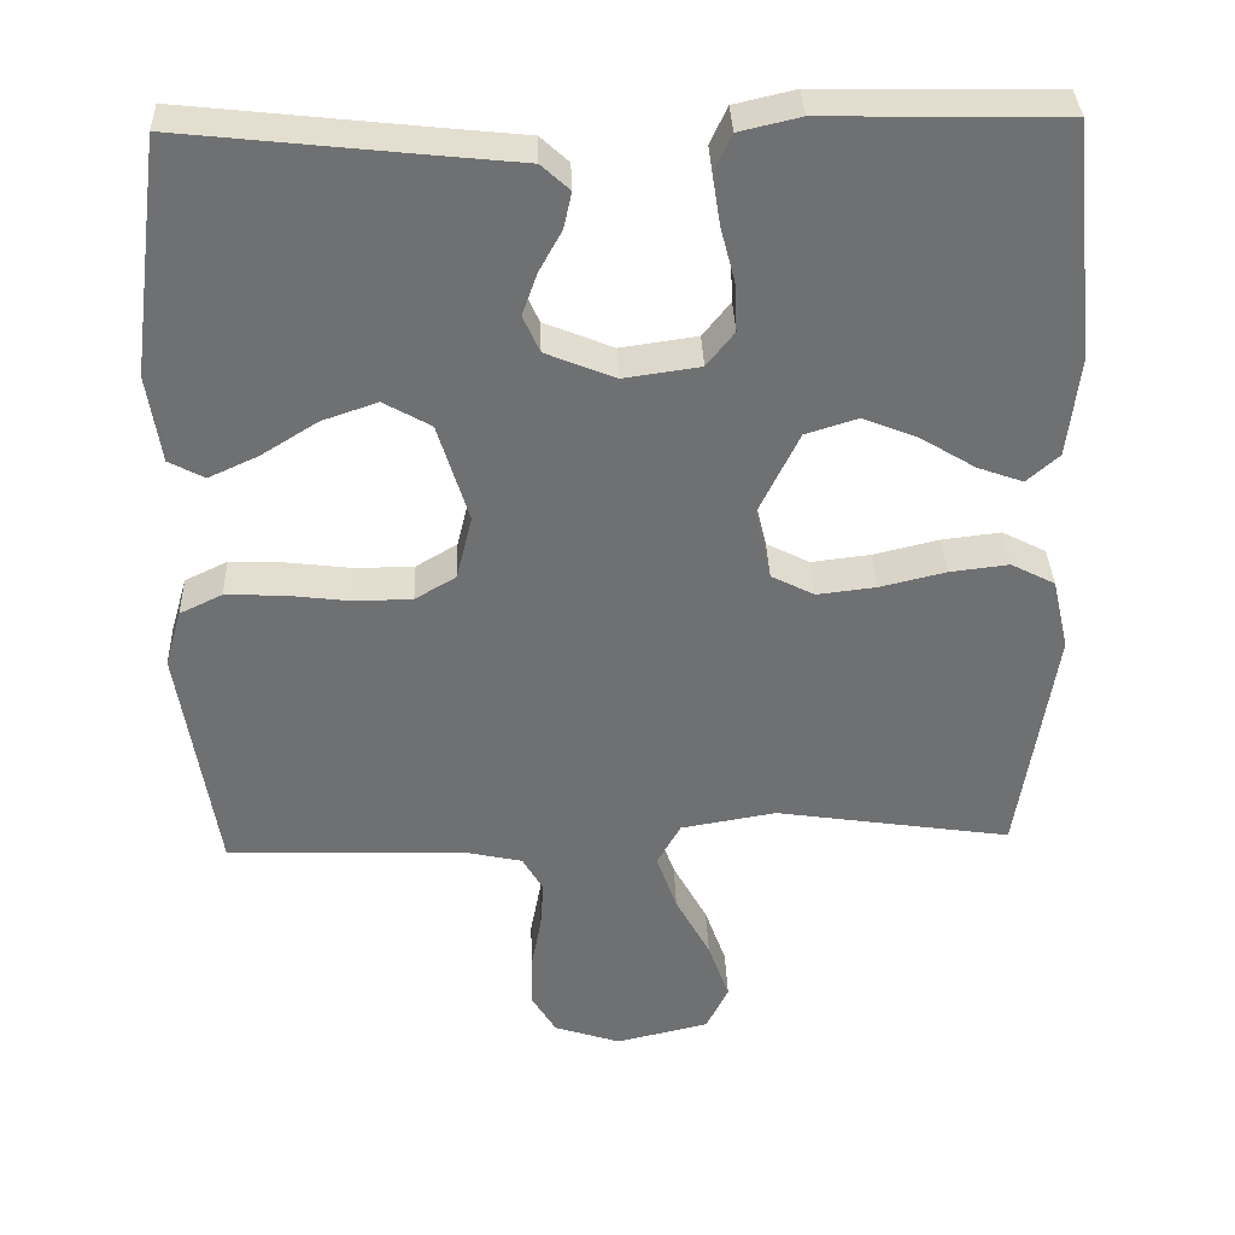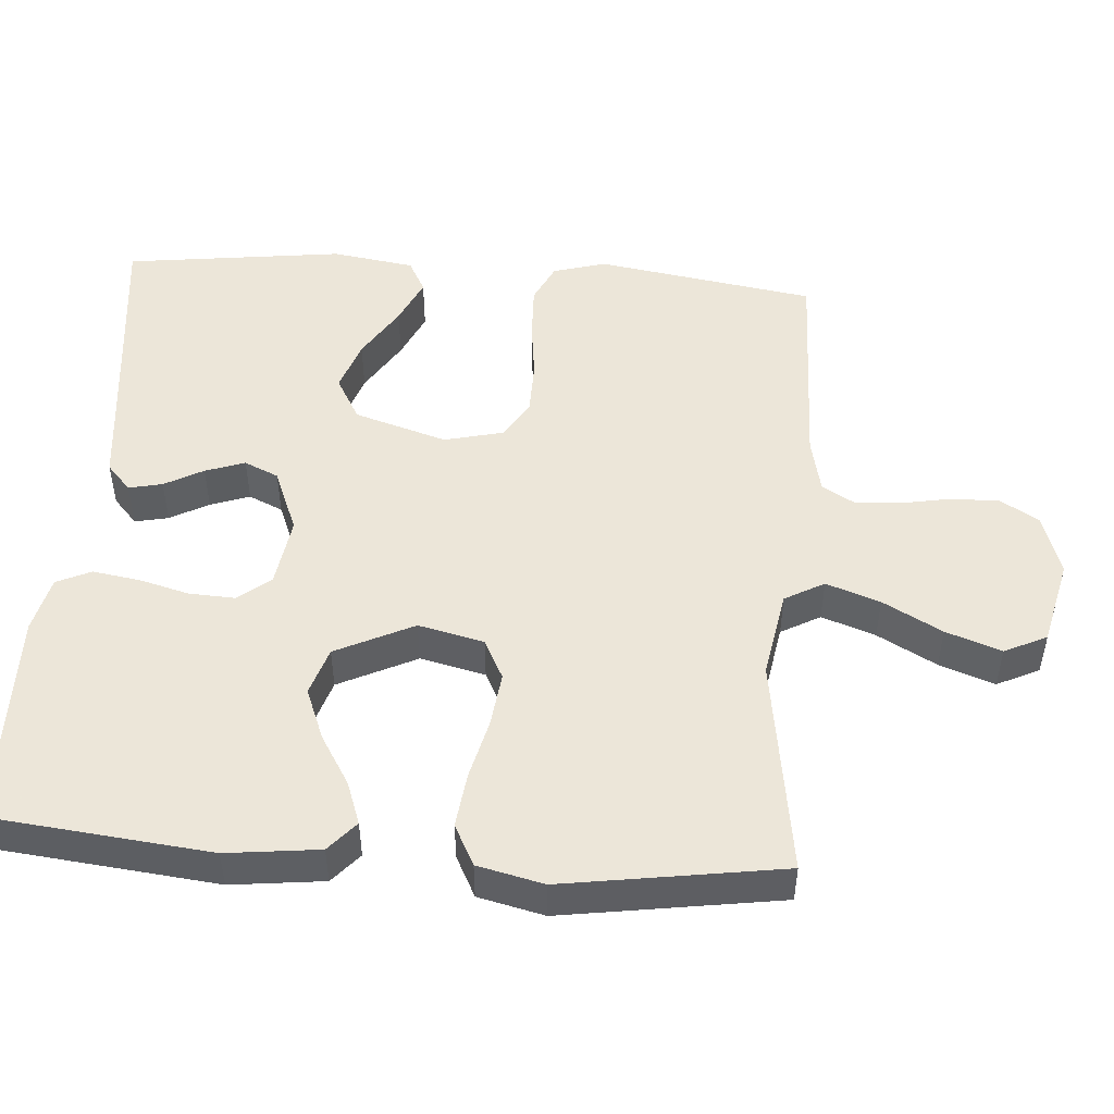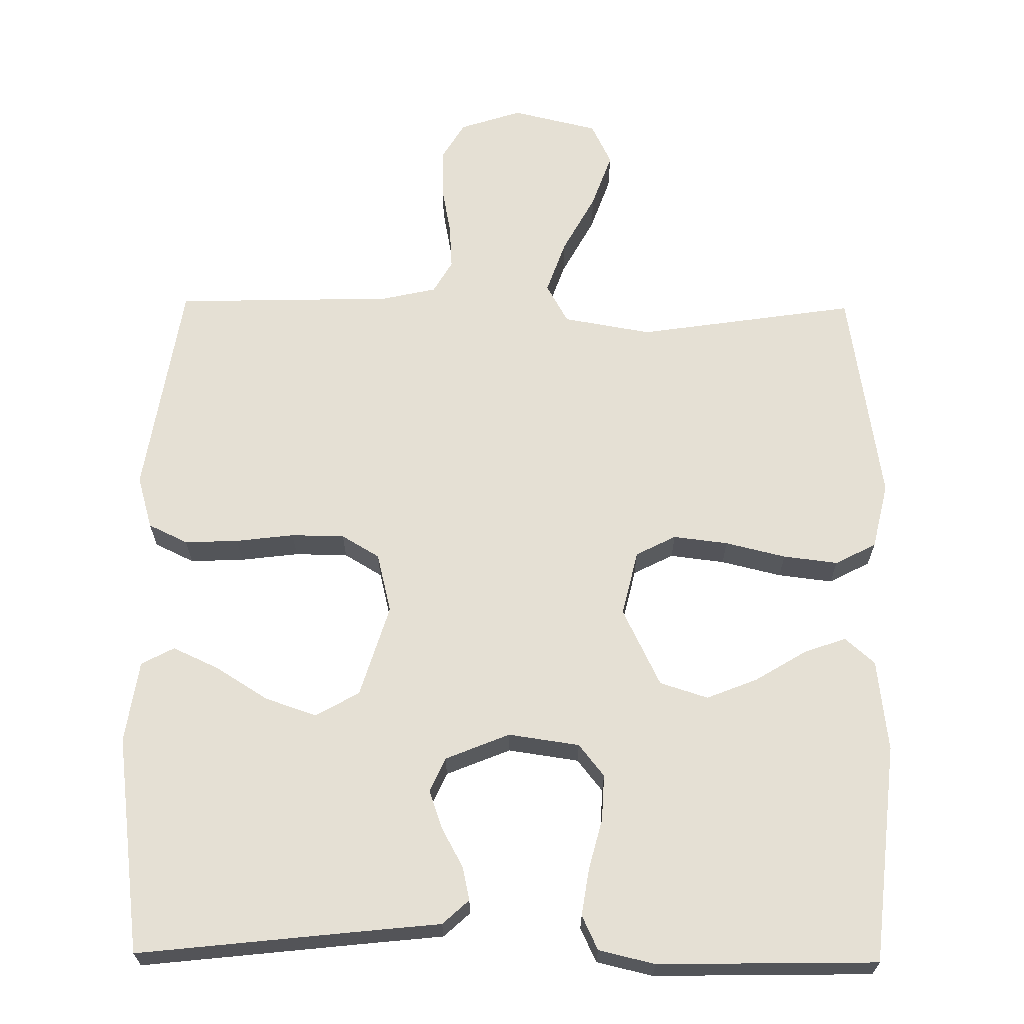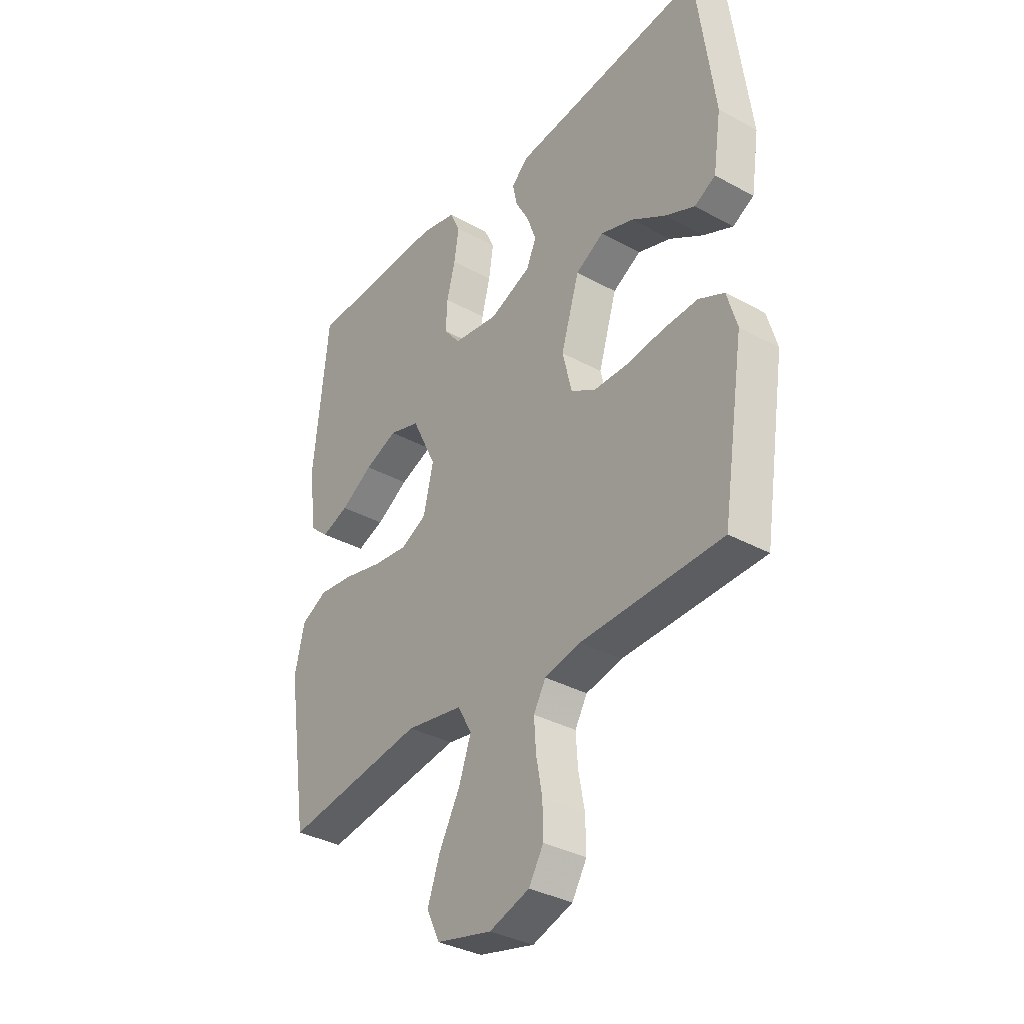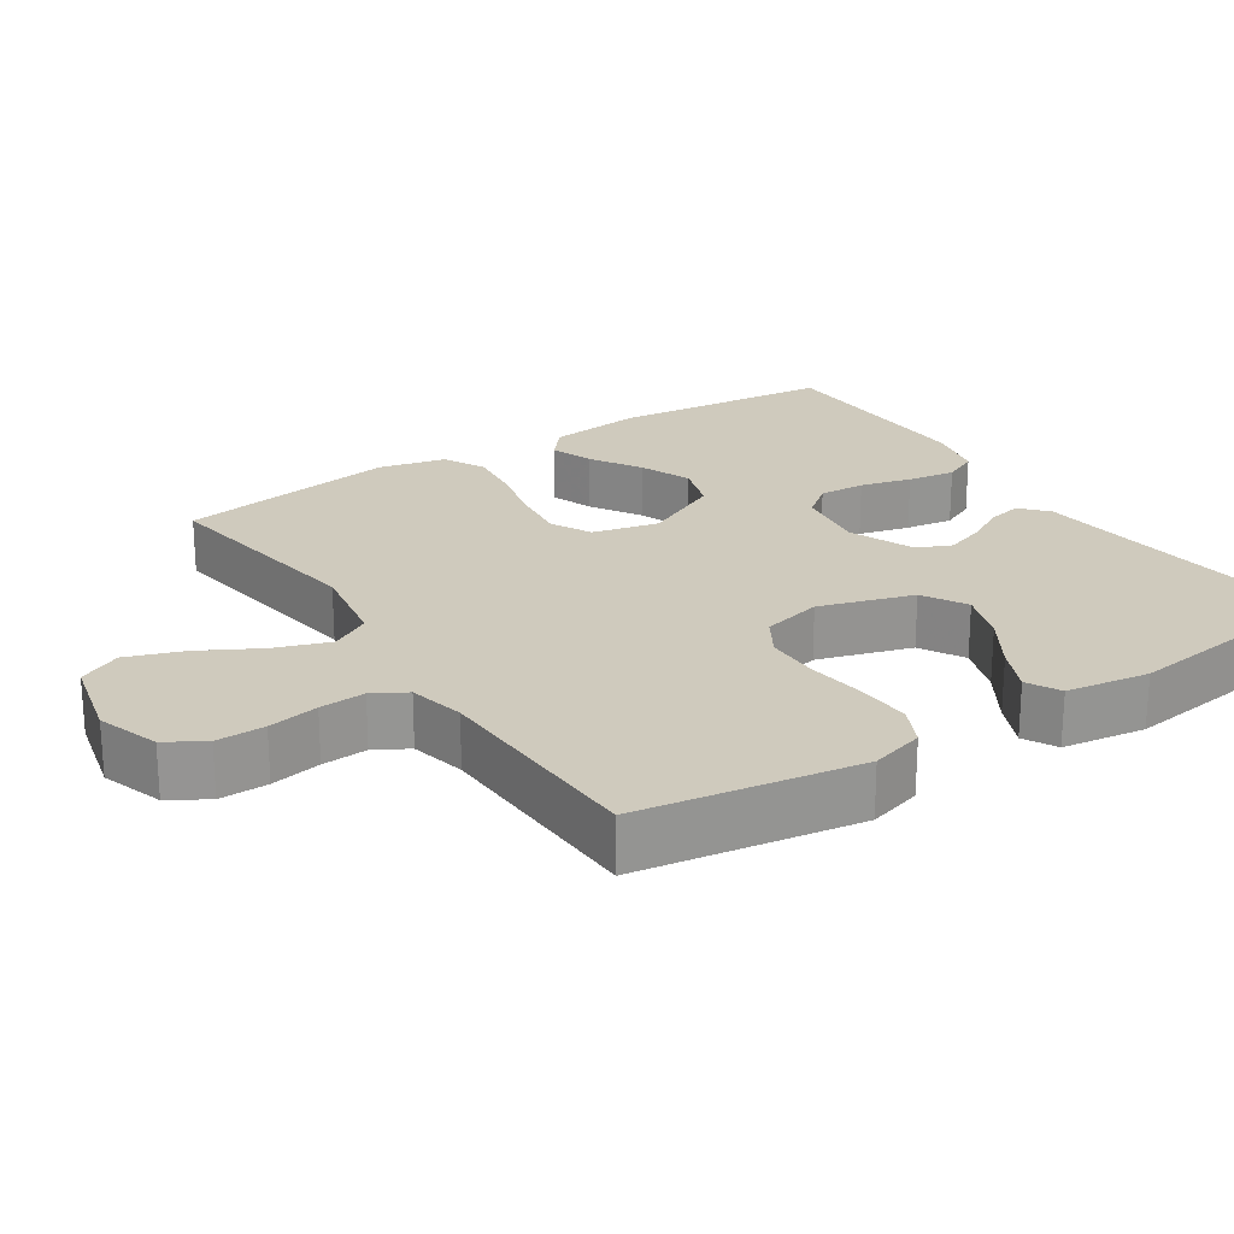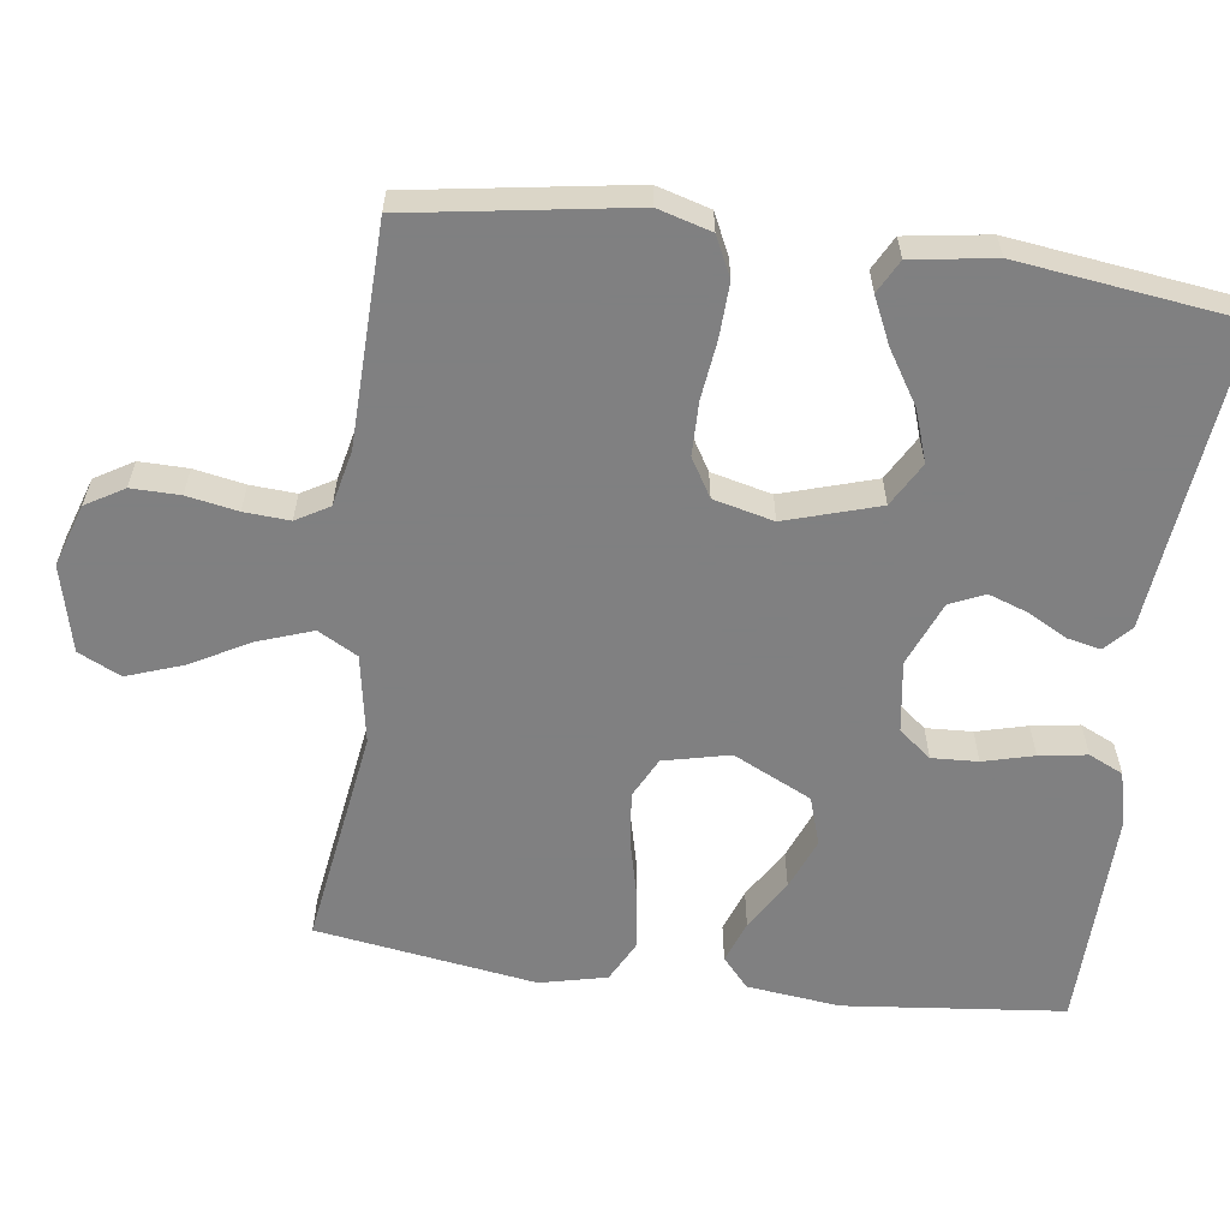
<metadata>
{"format":"obj","ext":"obj","renderer":"f3d","projection":"perspective","resolution":1024,"background":"white","views":[{"elev":35.2,"azim":-2.0,"up":"+Z"},{"elev":49.5,"azim":94.3,"up":"+Y"},{"elev":65.8,"azim":0.7,"up":"+Y"},{"elev":-34.9,"azim":-126.2,"up":"+Z"},{"elev":23.0,"azim":-123.3,"up":"+Y"},{"elev":-60.0,"azim":-97.6,"up":"+Y"}]}
</metadata>
<code>
v 0.5 0.07 0.5
v 0.531 0.07 0.2
v 0.516 0.07 0.073
v 0.475 0.07 0.037
v 0.417 0.07 0.058
v 0.348 0.07 0.1
v 0.278 0.07 0.128
v 0.212 0.07 0.107
v 0.16 0.07 0
v 0.181 0.07 -0.09
v 0.236 0.07 -0.118
v 0.311 0.07 -0.109
v 0.394 0.07 -0.089
v 0.469 0.07 -0.08
v 0.525 0.07 -0.109
v 0.546 0.07 -0.2
v 0.5 0.07 -0.5
v 0.2 0.07 -0.455
v 0.079 0.07 -0.476
v 0.049 0.07 -0.53
v 0.075 0.07 -0.604
v 0.119 0.07 -0.685
v 0.146 0.07 -0.761
v 0.118 0.07 -0.819
v 0 0.07 -0.847
v -0.085 0.07 -0.819
v -0.116 0.07 -0.767
v -0.115 0.07 -0.701
v -0.102 0.07 -0.632
v -0.098 0.07 -0.57
v -0.124 0.07 -0.525
v -0.2 0.07 -0.508
v -0.5 0.07 -0.5
v -0.547 0.07 -0.2
v -0.526 0.07 -0.127
v -0.472 0.07 -0.101
v -0.398 0.07 -0.104
v -0.318 0.07 -0.114
v -0.245 0.07 -0.113
v -0.193 0.07 -0.082
v -0.173 0.07 0
v -0.212 0.07 0.127
v -0.272 0.07 0.161
v -0.342 0.07 0.137
v -0.414 0.07 0.092
v -0.477 0.07 0.063
v -0.522 0.07 0.087
v -0.539 0.07 0.2
v -0.5 0.07 0.5
v -0.2 0.07 0.467
v -0.087 0.07 0.455
v -0.051 0.07 0.422
v -0.061 0.07 0.376
v -0.09 0.07 0.323
v -0.109 0.07 0.269
v -0.088 0.07 0.222
v 0 0.07 0.186
v 0.097 0.07 0.2
v 0.132 0.07 0.244
v 0.129 0.07 0.307
v 0.111 0.07 0.376
v 0.101 0.07 0.441
v 0.123 0.07 0.488
v 0.2 0.07 0.506
v 0.5 0 0.5
v 0.531 0 0.2
v 0.516 0 0.073
v 0.475 0 0.037
v 0.417 0 0.058
v 0.348 0 0.1
v 0.278 0 0.128
v 0.212 0 0.107
v 0.16 0 0
v 0.181 0 -0.09
v 0.236 0 -0.118
v 0.311 0 -0.109
v 0.394 0 -0.089
v 0.469 0 -0.08
v 0.525 0 -0.109
v 0.546 0 -0.2
v 0.5 0 -0.5
v 0.2 0 -0.455
v 0.079 0 -0.476
v 0.049 0 -0.53
v 0.075 0 -0.604
v 0.119 0 -0.685
v 0.146 0 -0.761
v 0.118 0 -0.819
v 0 0 -0.847
v -0.085 0 -0.819
v -0.116 0 -0.767
v -0.115 0 -0.701
v -0.102 0 -0.632
v -0.098 0 -0.57
v -0.124 0 -0.525
v -0.2 0 -0.508
v -0.5 0 -0.5
v -0.547 0 -0.2
v -0.526 0 -0.127
v -0.472 0 -0.101
v -0.398 0 -0.104
v -0.318 0 -0.114
v -0.245 0 -0.113
v -0.193 0 -0.082
v -0.173 0 0
v -0.212 0 0.127
v -0.272 0 0.161
v -0.342 0 0.137
v -0.414 0 0.092
v -0.477 0 0.063
v -0.522 0 0.087
v -0.539 0 0.2
v -0.5 0 0.5
v -0.2 0 0.467
v -0.087 0 0.455
v -0.051 0 0.422
v -0.061 0 0.376
v -0.09 0 0.323
v -0.109 0 0.269
v -0.088 0 0.222
v 0 0 0.186
v 0.097 0 0.2
v 0.132 0 0.244
v 0.129 0 0.307
v 0.111 0 0.376
v 0.101 0 0.441
v 0.123 0 0.488
v 0.2 0 0.506
f 60 61 62 63
f 59 60 63 64
f 51 52 53 54
f 50 51 54 55
f 49 50 55 56
f 47 48 49 56
f 44 45 46 47
f 43 44 47
f 35 36 37 38
f 35 38 39
f 32 33 34 35
f 31 32 35 39
f 30 31 39 40
f 26 27 28 29
f 26 29 30
f 25 26 30
f 21 22 23 24
f 20 21 24 25
f 15 16 17 18
f 15 18 19
f 12 13 14 15
f 11 12 15 19
f 10 11 19 20
f 3 4 5 6
f 3 6 7
f 2 3 7
f 59 64 1 2
f 58 59 2 7
f 57 58 7 8
f 43 47 56
f 42 43 56 57
f 41 42 57 8
f 20 25 30 40
f 9 10 20 40
f 8 9 40 41
f 127 126 125 124
f 128 127 124 123
f 118 117 116 115
f 119 118 115 114
f 120 119 114 113
f 120 113 112 111
f 111 110 109 108
f 111 108 107
f 102 101 100 99
f 103 102 99
f 99 98 97 96
f 103 99 96 95
f 104 103 95 94
f 93 92 91 90
f 94 93 90
f 94 90 89
f 88 87 86 85
f 89 88 85 84
f 82 81 80 79
f 83 82 79
f 79 78 77 76
f 83 79 76 75
f 84 83 75 74
f 70 69 68 67
f 71 70 67
f 71 67 66
f 66 65 128 123
f 71 66 123 122
f 72 71 122 121
f 120 111 107
f 121 120 107 106
f 72 121 106 105
f 104 94 89 84
f 104 84 74 73
f 105 104 73 72
f 1 65 66 2
f 2 66 67 3
f 3 67 68 4
f 4 68 69 5
f 5 69 70 6
f 6 70 71 7
f 7 71 72 8
f 8 72 73 9
f 9 73 74 10
f 10 74 75 11
f 11 75 76 12
f 12 76 77 13
f 13 77 78 14
f 14 78 79 15
f 15 79 80 16
f 16 80 81 17
f 17 81 82 18
f 18 82 83 19
f 19 83 84 20
f 20 84 85 21
f 21 85 86 22
f 22 86 87 23
f 23 87 88 24
f 24 88 89 25
f 25 89 90 26
f 26 90 91 27
f 27 91 92 28
f 28 92 93 29
f 29 93 94 30
f 30 94 95 31
f 31 95 96 32
f 32 96 97 33
f 33 97 98 34
f 34 98 99 35
f 35 99 100 36
f 36 100 101 37
f 37 101 102 38
f 38 102 103 39
f 39 103 104 40
f 40 104 105 41
f 41 105 106 42
f 42 106 107 43
f 43 107 108 44
f 44 108 109 45
f 45 109 110 46
f 46 110 111 47
f 47 111 112 48
f 48 112 113 49
f 49 113 114 50
f 50 114 115 51
f 51 115 116 52
f 52 116 117 53
f 53 117 118 54
f 54 118 119 55
f 55 119 120 56
f 56 120 121 57
f 57 121 122 58
f 58 122 123 59
f 59 123 124 60
f 60 124 125 61
f 61 125 126 62
f 62 126 127 63
f 63 127 128 64
f 64 128 65 1

</code>
